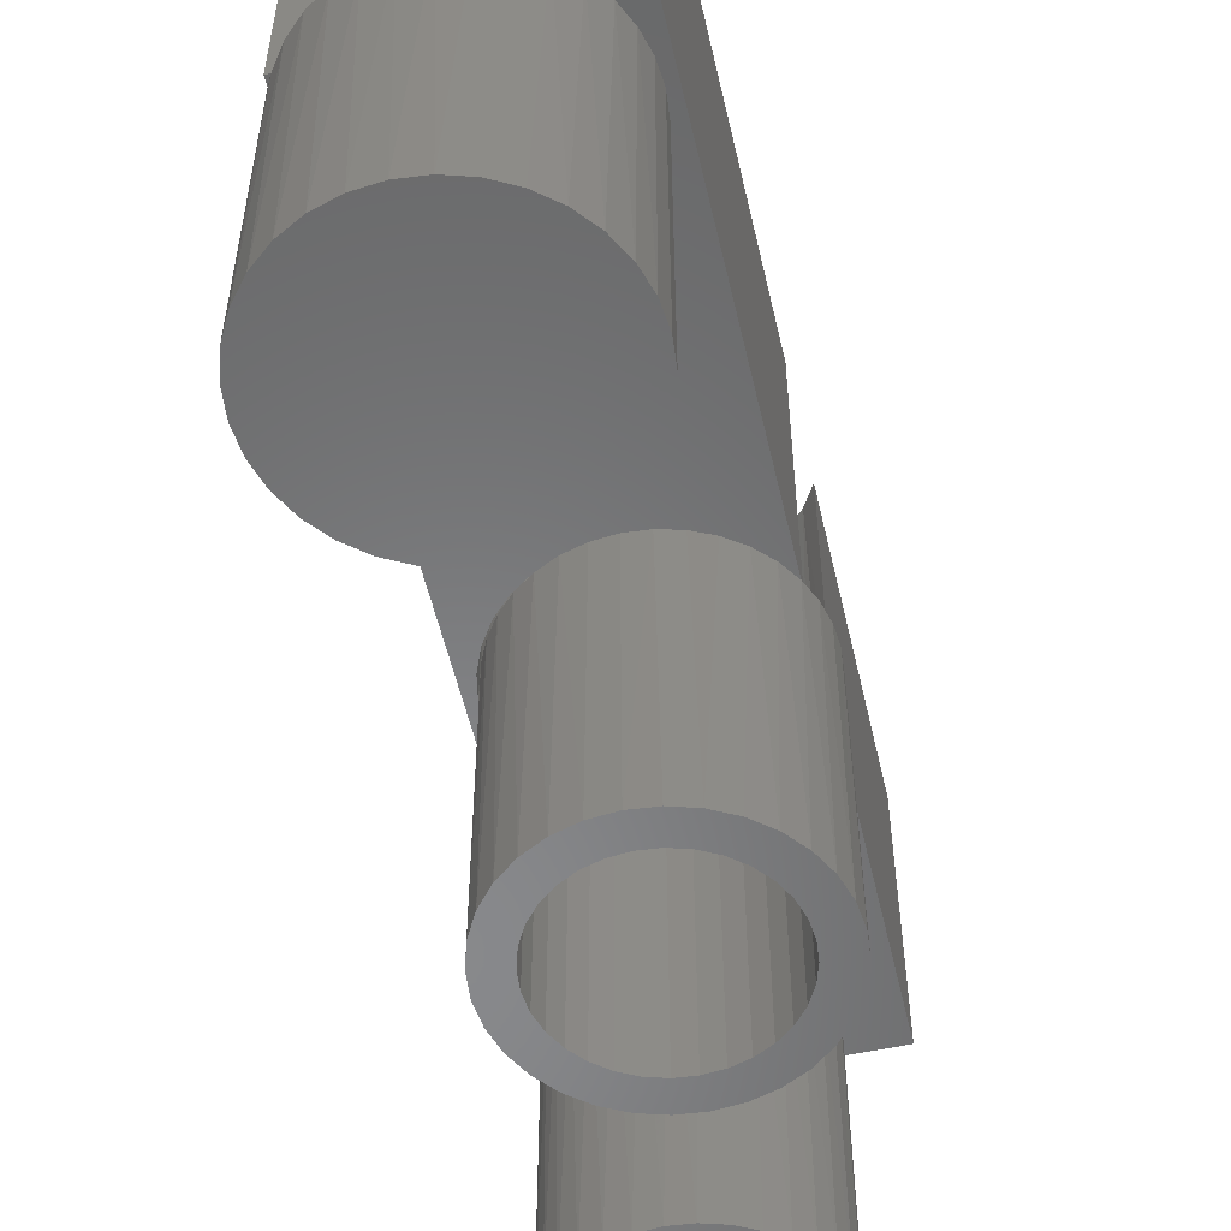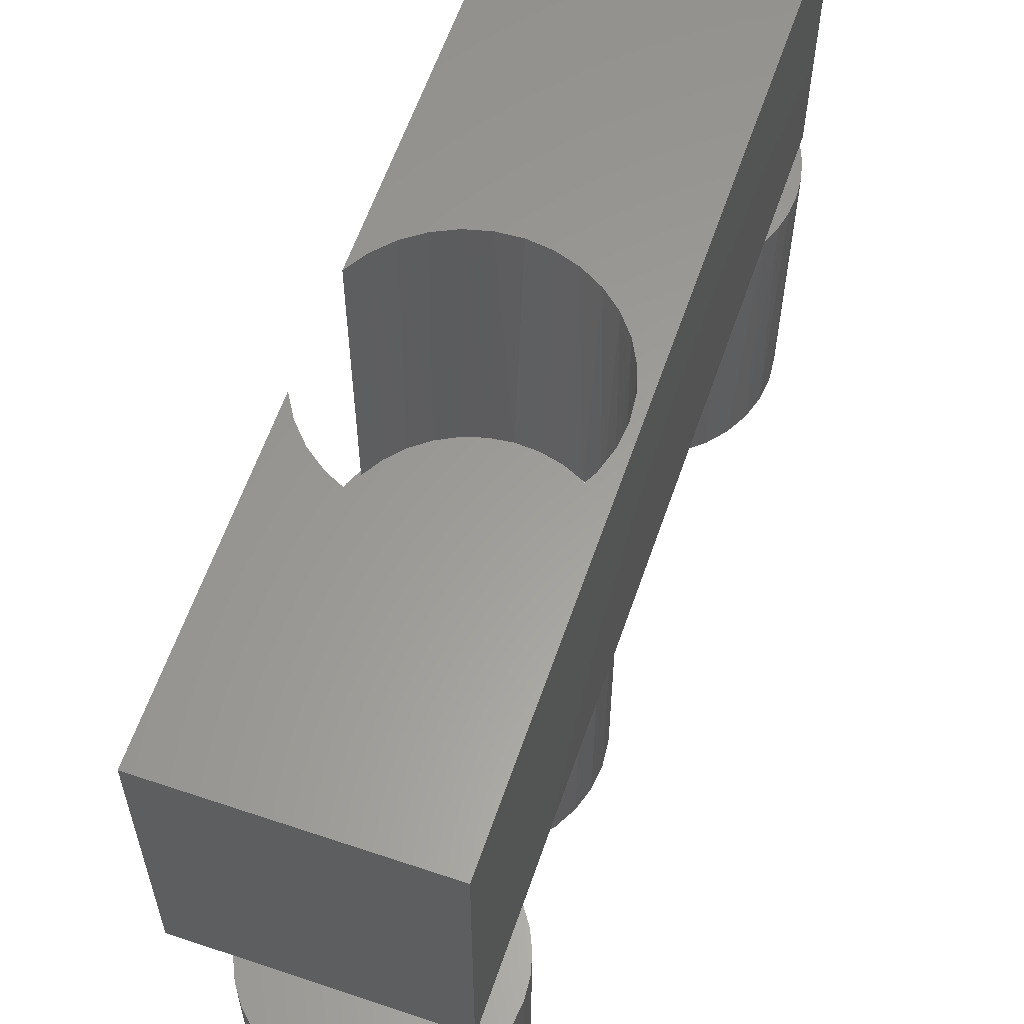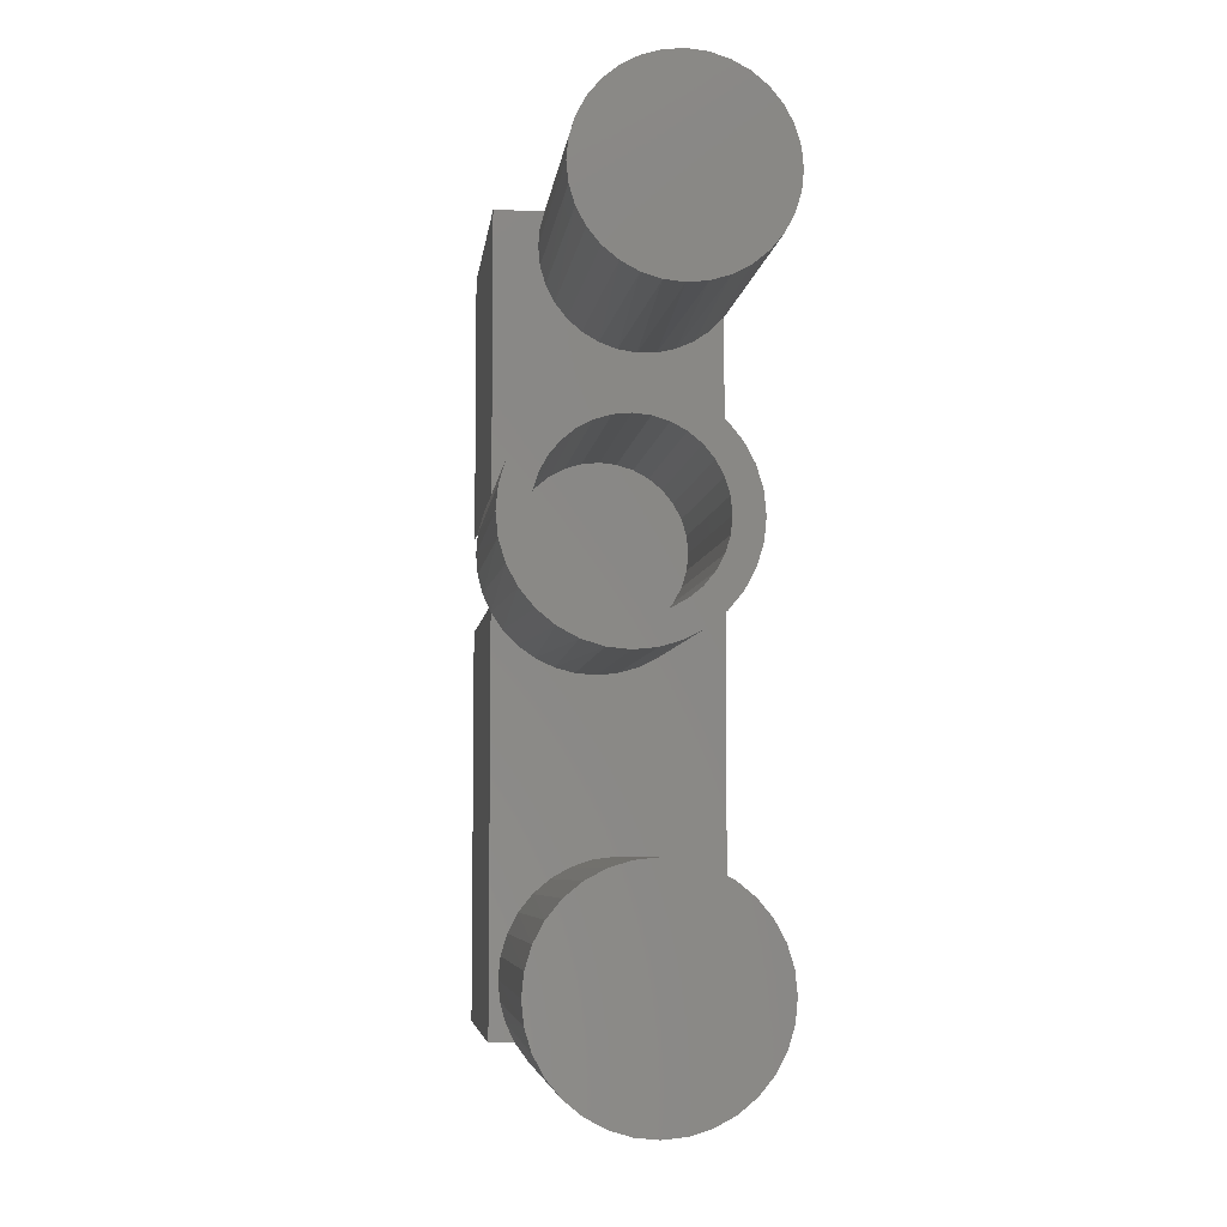
<metadata>
{"format":"stl","ext":"stl","renderer":"f3d","projection":"perspective","resolution":1024,"background":"white","views":[{"elev":-55.0,"azim":13.0,"up":"+Z"},{"elev":60.7,"azim":-161.0,"up":"+Z"},{"elev":-6.1,"azim":173.1,"up":"+Y"}]}
</metadata>
<code>
# stl→obj: 330 verts, 660 faces
v -0.7131 -0.6172 0.3672
v -0.7188 -0.6172 0.3672
v -0.7188 -0.6066 0.3672
v -0.6036 0.2683 0.3672
v -0.6306 0.1357 0.3672
v -0.6545 0.1185 0.3672
v -0.6039 0.148 0.3672
v -0.5754 0.155 0.3672
v -0.5504 -0.1539 0.3672
v -0.4697 -0.4321 0.3672
v -0.4921 -0.413 0.3672
v -0.5178 -0.3984 0.3672
v -0.5457 -0.3891 0.3672
v -0.575 -0.3852 0.3672
v -0.6044 -0.387 0.3672
v -0.633 -0.3944 0.3672
v -0.6596 -0.4071 0.3672
v -0.6834 -0.4246 0.3672
v -0.7033 -0.4463 0.3672
v -0.7188 -0.4715 0.3672
v -0.4146 -0.6172 0.3672
v -0.4478 -0.6172 0.3672
v -0.4361 -0.5925 0.3672
v -0.4289 -0.5662 0.3672
v -0.4265 -0.5391 0.3672
v -0.4513 -0.4552 0.3672
v -0.523 -0.1517 0.3672
v -0.4965 -0.1446 0.3672
v -0.4716 -0.133 0.3672
v -0.4377 -0.4814 0.3672
v -0.4492 -0.1171 0.3672
v -0.43 -0.09742 0.3672
v -0.4146 -0.07468 0.3672
v -0.4293 -0.5097 0.3672
v -0.546 0.1564 0.3672
v -0.5779 0.2723 0.3672
v -0.5533 0.2811 0.3672
v -0.5309 0.2943 0.3672
v -0.5113 0.3115 0.3672
v -0.4953 0.3321 0.3672
v -0.4146 0.4531 0.3672
v -0.4146 0.07468 0.3672
v -0.428 0.095 0.3672
v -0.4446 0.1129 0.3672
v -0.4637 0.128 0.3672
v -0.4892 0.1427 0.3672
v -0.5169 0.1523 0.3672
v -0.4834 0.3553 0.3672
v -0.4761 0.3803 0.3672
v -0.4737 0.4062 0.3672
v -0.4757 0.43 0.3672
v -0.4819 0.4531 0.3672
v -0.7066 0.01617 0.3672
v -0.7064 -0.01321 0.3672
v -0.7006 -0.04202 0.3672
v -0.6895 -0.06921 0.3672
v -0.6734 -0.0938 0.3672
v -0.653 -0.1149 0.3672
v -0.6289 -0.1317 0.3672
v -0.6042 -0.1438 0.3672
v -0.5778 -0.1513 0.3672
v -0.6746 0.09718 0.3672
v -0.6551 0.275 0.3672
v -0.6297 0.2692 0.3672
v -0.6904 0.07239 0.3672
v -0.7012 0.04505 0.3672
v -0.7004 0.3002 0.3672
v -0.6789 0.2855 0.3672
v -0.7188 0.3187 0.3672
v -0.6961 -0.6407 0.3672
v -0.5804 -0.6172 0.3672
v -0.5104 -0.6762 0.3672
v -0.6235 -0.6869 0.3672
v -0.5374 -0.6869 0.3672
v -0.5949 -0.6923 0.3672
v -0.5659 -0.6923 0.3672
v -0.4648 -0.6407 0.3672
v -0.4859 -0.6606 0.3672
v -0.6749 -0.6606 0.3672
v -0.6504 -0.6762 0.3672
v -0.7274 -0.4931 0.3672
v -0.7326 -0.5158 0.3672
v -0.7344 -0.5391 0.3672
v -0.7326 -0.5623 0.3672
v -0.7274 -0.585 0.3672
v -0.5972 0.5436 0.3672
v -0.6229 0.544 0.3672
v -0.6482 0.5395 0.3672
v -0.572 0.5385 0.3672
v -0.6723 0.5305 0.3672
v -0.7188 0.4531 0.3672
v -0.7405 0.4566 0.3672
v -0.7476 0.4318 0.3672
v -0.75 0.4062 0.3672
v -0.748 0.3827 0.3672
v -0.742 0.3598 0.3672
v -0.7321 0.3383 0.3672
v -0.729 0.4795 0.3672
v -0.4928 0.4764 0.3672
v -0.7134 0.5 0.3672
v -0.5079 0.4972 0.3672
v -0.6942 0.5171 0.3672
v -0.5265 0.5149 0.3672
v -0.5481 0.5288 0.3672
v -0.5793 0.151 0.3672
v -0.5192 0.151 0.3672
v -0.5492 0.1539 0.3672
v -0.6081 0.1422 0.3672
v -0.5208 -0.1482 0.3672
v -0.4942 -0.14 0.3672
v -0.6034 -0.1432 0.3672
v -0.5764 -0.1499 0.3672
v -0.5485 -0.1516 0.3672
v -0.4039 -0.051 0.3672
v -0.4146 -0.06513 0.3672
v -0.4146 0.07007 0.3672
v -0.4276 0.09204 0.3672
v -0.6772 0.08551 0.3672
v -0.6914 0.0589 0.3672
v -0.4039 0.051 0.3672
v -0.4695 -0.127 0.3672
v -0.4475 -0.1098 0.3672
v -0.6501 -0.1162 0.3672
v -0.6581 0.1088 0.3672
v -0.4442 0.1115 0.3672
v -0.6347 0.128 0.3672
v -0.4903 0.1423 0.3672
v -0.3974 0.02587 0.3672
v -0.7002 0.03003 0.3672
v -0.3952 0 0.3672
v -0.7031 1.885e-17 0.3672
v -0.3974 -0.02587 0.3672
v -0.7009 -0.02621 0.3672
v -0.6942 -0.05166 0.3672
v -0.6833 -0.0756 0.3672
v -0.429 -0.08899 0.3672
v -0.6685 -0.09733 0.3672
v -0.4294 -0.5691 0
v -0.4382 -0.598 0
v -0.4524 -0.6246 0
v -0.4716 -0.6479 0
v -0.4949 -0.6671 0
v -0.5215 -0.6813 0
v -0.5504 -0.6901 0
v -0.5804 -0.693 0
v -0.6105 -0.6901 0
v -0.6393 -0.6813 0
v -0.666 -0.6671 0
v -0.6893 -0.6479 0
v -0.7084 -0.6246 0
v -0.7227 -0.598 0
v -0.7314 -0.5691 0
v -0.4265 -0.5391 0
v -0.7344 -0.5391 0
v -0.7314 -0.509 0
v -0.7227 -0.4801 0
v -0.6893 -0.4302 0
v -0.7084 -0.4535 0
v -0.666 -0.4111 0
v -0.6393 -0.3968 0
v -0.6105 -0.3881 0
v -0.5804 -0.3851 0
v -0.5504 -0.3881 0
v -0.5215 -0.3968 0
v -0.4949 -0.4111 0
v -0.4716 -0.4302 0
v -0.4524 -0.4535 0
v -0.4382 -0.4801 0
v -0.4294 -0.509 0
v -0.4763 0.3793 0
v -0.4842 0.3534 0
v -0.497 0.3295 0
v -0.5141 0.3086 0
v -0.5351 0.2914 0
v -0.559 0.2786 0
v -0.5849 0.2707 0
v -0.6118 0.2681 0
v -0.6388 0.2707 0
v -0.6647 0.2786 0
v -0.6886 0.2914 0
v -0.7095 0.3086 0
v -0.7395 0.3534 0
v -0.7267 0.3295 0
v -0.7473 0.3793 0
v -0.4737 0.4062 0
v -0.75 0.4062 0
v -0.7473 0.4332 0
v -0.7395 0.4591 0
v -0.7267 0.483 0
v -0.7095 0.5039 0
v -0.6886 0.5211 0
v -0.6647 0.5339 0
v -0.6388 0.5418 0
v -0.6118 0.5444 0
v -0.5849 0.5418 0
v -0.559 0.5339 0
v -0.5351 0.5211 0
v -0.5141 0.5039 0
v -0.497 0.483 0
v -0.4842 0.4591 0
v -0.4763 0.4332 0
v -0.4403 0.1089 0
v -0.4212 0.08553 0
v -0.3982 0.03003 0
v -0.4069 0.05891 0
v -0.7031 1.885e-17 0
v -0.7002 0.03003 0
v -0.6914 0.05891 0
v -0.6772 0.08553 0
v -0.658 0.1089 0
v -0.6347 0.128 0
v -0.6081 0.1422 0
v -0.5792 0.151 0
v -0.5492 0.1539 0
v -0.5191 0.151 0
v -0.4903 0.1422 0
v -0.4636 0.128 0
v -0.3952 0 0
v -0.3982 -0.03003 0
v -0.4069 -0.05891 0
v -0.4212 -0.08553 0
v -0.4403 -0.1089 0
v -0.4636 -0.128 0
v -0.4903 -0.1422 0
v -0.5191 -0.151 0
v -0.5492 -0.1539 0
v -0.5792 -0.151 0
v -0.6081 -0.1422 0
v -0.6347 -0.128 0
v -0.658 -0.1089 0
v -0.6772 -0.08553 0
v -0.6914 -0.05891 0
v -0.7002 -0.03003 0
v -0.7188 0.4531 0.7344
v -0.7188 -0.6172 0.7344
v -0.4146 0.4531 0.7344
v -0.4146 0.07007 0.7344
v -0.4737 -0.1297 0.7344
v -0.45 -0.1121 0.7344
v -0.5004 -0.1424 0.7344
v -0.529 -0.1498 0.7344
v -0.5585 -0.1516 0.7344
v -0.5877 -0.1477 0.7344
v -0.6158 -0.1383 0.7344
v -0.6639 -0.1046 0.7344
v -0.6415 -0.1238 0.7344
v -0.6823 -0.08146 0.7344
v -0.696 -0.05526 0.7344
v -0.7043 -0.02694 0.7344
v -0.7072 0.002467 0.7344
v -0.7043 0.03187 0.7344
v -0.696 0.0602 0.7344
v -0.6823 0.0864 0.7344
v -0.6639 0.1095 0.7344
v -0.6415 0.1287 0.7344
v -0.6158 0.1433 0.7344
v -0.5877 0.1526 0.7344
v -0.5585 0.1565 0.7344
v -0.529 0.1547 0.7344
v -0.5004 0.1473 0.7344
v -0.4737 0.1346 0.7344
v -0.43 0.09525 0.7344
v -0.45 0.117 0.7344
v -0.43 -0.09031 0.7344
v -0.4146 -0.06513 0.7344
v -0.4146 -0.6172 0.7344
v -0.5716 0.1127 0
v -0.5931 0.1061 0
v -0.6619 0.02241 0
v -0.6553 0.04396 0
v -0.5931 -0.1061 0
v -0.5716 -0.1127 0
v -0.5268 0.1127 0
v -0.5052 0.1061 0
v -0.4854 0.09552 0
v -0.5268 -0.1127 0
v -0.5052 -0.1061 0
v -0.5492 -0.1149 0
v -0.5492 0.1149 0
v -0.613 0.09552 0
v -0.6304 0.08124 0
v -0.6447 0.06383 0
v -0.6447 -0.06383 0
v -0.6553 -0.04396 0
v -0.6619 -0.02241 0
v -0.6641 -3.695e-17 0
v -0.613 -0.09552 0
v -0.6304 -0.08124 0
v -0.4365 0.02241 0
v -0.443 0.04396 0
v -0.4537 0.06383 0
v -0.4679 0.08124 0
v -0.4537 -0.06383 0
v -0.443 -0.04396 0
v -0.4365 -0.02241 0
v -0.4343 0 0
v -0.4854 -0.09552 0
v -0.4679 -0.08124 0
v -0.5268 -0.1127 0.3281
v -0.5052 -0.1061 0.3281
v -0.4854 -0.09552 0.3281
v -0.4679 -0.08124 0.3281
v -0.4537 -0.06383 0.3281
v -0.443 -0.04396 0.3281
v -0.4365 -0.02241 0.3281
v -0.4343 0 0.3281
v -0.5492 -0.1149 0.3281
v -0.5716 -0.1127 0.3281
v -0.5931 -0.1061 0.3281
v -0.613 -0.09552 0.3281
v -0.6304 -0.08124 0.3281
v -0.6447 -0.06383 0.3281
v -0.6553 -0.04396 0.3281
v -0.6619 -0.02241 0.3281
v -0.6641 1.407e-17 0.3281
v -0.5716 0.1127 0.3281
v -0.5931 0.1061 0.3281
v -0.613 0.09552 0.3281
v -0.6304 0.08124 0.3281
v -0.6447 0.06383 0.3281
v -0.6553 0.04396 0.3281
v -0.6619 0.02241 0.3281
v -0.5492 0.1149 0.3281
v -0.5268 0.1127 0.3281
v -0.5052 0.1061 0.3281
v -0.4854 0.09552 0.3281
v -0.4679 0.08124 0.3281
v -0.4537 0.06383 0.3281
v -0.443 0.04396 0.3281
v -0.4365 0.02241 0.3281
f 1 2 3
f 4 5 6
f 4 7 5
f 4 8 7
f 9 10 11
f 9 11 12
f 9 12 13
f 9 13 14
f 9 14 15
f 9 15 16
f 9 16 17
f 9 17 18
f 9 18 19
f 9 19 20
f 21 22 23
f 21 23 24
f 21 24 25
f 26 10 9
f 26 9 27
f 26 27 28
f 26 28 29
f 30 26 29
f 30 29 31
f 30 31 32
f 30 32 33
f 33 21 25
f 33 25 34
f 33 34 30
f 35 8 4
f 35 4 36
f 35 36 37
f 35 37 38
f 35 38 39
f 35 39 40
f 41 42 43
f 41 43 44
f 41 44 45
f 41 45 46
f 41 46 47
f 41 47 35
f 41 35 40
f 41 40 48
f 41 48 49
f 41 49 50
f 41 50 51
f 41 51 52
f 20 53 54
f 20 54 55
f 20 55 56
f 20 56 57
f 20 57 58
f 20 58 59
f 20 59 60
f 20 60 61
f 20 61 9
f 62 63 64
f 62 64 4
f 62 4 6
f 65 66 67
f 65 67 68
f 65 68 63
f 65 63 62
f 69 67 66
f 69 66 53
f 69 53 20
f 1 70 71
f 72 73 74
f 74 73 75
f 74 75 76
f 22 71 77
f 77 71 70
f 77 70 78
f 78 70 79
f 78 79 72
f 72 79 80
f 72 80 73
f 20 81 82
f 20 82 83
f 20 83 84
f 20 84 85
f 20 85 3
f 86 87 88
f 86 88 89
f 89 88 90
f 91 52 92
f 91 92 93
f 91 93 94
f 91 94 95
f 91 95 96
f 91 96 97
f 91 97 69
f 92 52 98
f 98 52 99
f 98 99 100
f 100 99 101
f 100 101 102
f 102 101 103
f 102 103 90
f 90 103 104
f 90 104 89
f 105 106 107
f 106 105 108
f 109 110 111
f 111 112 109
f 109 112 113
f 33 114 115
f 116 117 118
f 116 118 119
f 116 119 120
f 116 120 42
f 59 111 110
f 59 110 121
f 59 121 122
f 59 122 123
f 118 117 124
f 124 117 125
f 124 125 126
f 126 125 45
f 126 45 108
f 108 45 127
f 108 127 106
f 120 119 128
f 128 119 129
f 128 129 130
f 130 129 131
f 130 131 132
f 132 131 133
f 132 133 114
f 114 133 134
f 114 134 115
f 115 134 135
f 115 135 136
f 136 135 137
f 136 137 122
f 122 137 123
f 138 23 139
f 140 77 141
f 141 77 78
f 141 78 142
f 142 78 72
f 142 72 143
f 143 72 74
f 143 74 144
f 144 74 76
f 144 76 145
f 76 75 145
f 146 145 75
f 75 73 146
f 147 146 73
f 73 80 147
f 148 147 80
f 80 79 148
f 149 148 79
f 79 70 149
f 150 149 70
f 1 150 70
f 151 85 152
f 22 77 140
f 22 140 139
f 22 139 23
f 153 25 138
f 138 25 24
f 138 24 23
f 150 1 151
f 151 1 3
f 151 3 85
f 83 154 84
f 84 154 152
f 84 152 85
f 155 81 156
f 157 158 19
f 19 18 157
f 159 157 18
f 18 17 159
f 160 159 17
f 17 16 160
f 161 160 16
f 16 15 161
f 162 161 15
f 15 14 162
f 163 162 14
f 14 13 163
f 164 163 13
f 13 12 164
f 165 164 12
f 12 11 165
f 166 165 11
f 11 10 166
f 167 166 10
f 10 26 167
f 168 167 26
f 20 19 158
f 20 158 156
f 20 156 81
f 154 83 155
f 155 83 82
f 155 82 81
f 25 153 34
f 34 153 169
f 34 169 30
f 30 169 168
f 30 168 26
f 170 48 171
f 171 48 40
f 171 40 172
f 172 40 39
f 172 39 173
f 173 39 38
f 173 38 174
f 174 38 37
f 174 37 175
f 175 37 36
f 175 36 176
f 176 36 4
f 176 4 177
f 177 4 64
f 177 64 178
f 178 64 63
f 178 63 179
f 179 63 68
f 179 68 180
f 180 68 67
f 180 67 181
f 182 183 97
f 97 96 182
f 184 182 96
f 69 97 183
f 69 183 181
f 69 181 67
f 185 50 170
f 170 50 49
f 170 49 48
f 94 186 95
f 95 186 184
f 95 184 96
f 187 92 188
f 188 92 98
f 188 98 189
f 189 98 100
f 189 100 190
f 190 100 102
f 190 102 191
f 191 102 90
f 191 90 192
f 192 90 88
f 192 88 193
f 193 88 87
f 193 87 194
f 194 87 86
f 194 86 195
f 195 86 89
f 195 89 196
f 89 104 196
f 197 196 104
f 104 103 197
f 198 197 103
f 103 101 198
f 199 198 101
f 101 99 199
f 200 199 99
f 52 51 201
f 52 201 200
f 52 200 99
f 186 94 187
f 187 94 93
f 187 93 92
f 51 50 201
f 201 50 185
f 202 43 203
f 204 205 120
f 42 120 205
f 42 205 203
f 42 203 43
f 206 131 207
f 207 131 129
f 207 129 208
f 208 129 119
f 208 119 209
f 209 119 118
f 209 118 210
f 210 118 124
f 210 124 211
f 211 124 126
f 211 126 212
f 212 126 108
f 212 108 213
f 213 108 105
f 213 105 214
f 214 105 107
f 214 107 215
f 215 107 106
f 215 106 216
f 216 106 127
f 216 127 217
f 217 127 45
f 217 45 202
f 202 45 44
f 202 44 43
f 130 218 128
f 128 218 204
f 128 204 120
f 219 114 220
f 221 32 222
f 32 31 222
f 223 222 31
f 31 29 223
f 224 223 29
f 29 28 224
f 225 224 28
f 28 27 225
f 226 225 27
f 27 9 226
f 227 60 228
f 229 123 230
f 230 123 137
f 230 137 231
f 137 135 231
f 232 231 135
f 135 134 232
f 233 232 134
f 59 123 229
f 59 229 228
f 59 228 60
f 33 32 221
f 33 221 220
f 33 220 114
f 218 130 219
f 219 130 132
f 219 132 114
f 226 9 227
f 227 9 61
f 227 61 60
f 131 206 133
f 133 206 233
f 133 233 134
f 69 234 91
f 69 20 234
f 234 20 235
f 235 20 3
f 235 3 2
f 236 41 234
f 234 41 52
f 234 52 91
f 41 236 42
f 42 236 237
f 42 237 116
f 121 238 239
f 238 121 110
f 110 240 238
f 240 110 109
f 109 241 240
f 241 109 113
f 113 242 241
f 242 113 112
f 112 243 242
f 243 112 111
f 111 244 243
f 245 246 58
f 57 245 58
f 247 245 57
f 56 247 57
f 248 247 56
f 55 248 56
f 249 248 55
f 54 249 55
f 250 249 54
f 53 250 54
f 251 250 53
f 66 251 53
f 252 251 66
f 65 252 66
f 253 252 65
f 62 253 65
f 254 253 62
f 6 254 62
f 255 254 6
f 5 255 6
f 256 255 5
f 7 256 5
f 257 256 7
f 8 257 7
f 258 257 8
f 35 258 8
f 259 258 35
f 47 259 35
f 260 259 47
f 46 260 47
f 261 260 46
f 262 263 125
f 59 58 246
f 59 246 244
f 59 244 111
f 45 125 263
f 45 263 261
f 45 261 46
f 121 239 122
f 122 239 264
f 122 264 136
f 136 264 265
f 136 265 115
f 125 117 262
f 262 117 116
f 262 116 237
f 266 21 265
f 265 21 33
f 265 33 115
f 266 235 2
f 266 2 1
f 266 1 71
f 266 71 22
f 266 22 21
f 236 255 256
f 236 256 257
f 236 257 258
f 236 258 259
f 236 259 260
f 236 260 261
f 236 261 263
f 236 263 262
f 236 262 237
f 266 265 264
f 266 264 239
f 266 239 238
f 266 238 240
f 266 240 241
f 266 241 242
f 266 242 235
f 235 242 243
f 235 243 244
f 235 244 246
f 235 246 245
f 235 245 247
f 235 247 248
f 235 248 249
f 235 249 250
f 234 235 250
f 234 250 251
f 234 251 252
f 234 252 253
f 234 253 254
f 234 254 255
f 234 255 236
f 162 163 161
f 160 161 163
f 164 160 163
f 144 146 143
f 145 146 144
f 146 147 143
f 143 147 148
f 143 148 142
f 142 148 149
f 142 149 141
f 141 149 150
f 141 150 140
f 140 150 151
f 140 151 139
f 139 151 152
f 139 152 138
f 138 152 154
f 138 154 153
f 153 154 155
f 153 155 169
f 169 155 156
f 169 156 168
f 168 156 158
f 168 158 167
f 167 158 157
f 167 157 166
f 166 157 159
f 166 159 165
f 165 159 160
f 165 160 164
f 194 195 193
f 192 193 195
f 196 192 195
f 176 178 175
f 177 178 176
f 178 179 175
f 175 179 180
f 175 180 174
f 174 180 181
f 174 181 173
f 173 181 183
f 173 183 172
f 172 183 182
f 172 182 171
f 171 182 184
f 171 184 170
f 170 184 186
f 170 186 185
f 185 186 187
f 185 187 201
f 201 187 188
f 201 188 200
f 200 188 189
f 200 189 199
f 199 189 190
f 199 190 198
f 198 190 191
f 198 191 197
f 197 191 192
f 197 192 196
f 267 210 211
f 268 210 267
f 269 207 270
f 230 271 272
f 272 229 230
f 202 273 217
f 202 274 273
f 275 274 202
f 276 277 222
f 223 276 222
f 278 276 223
f 278 223 224
f 278 224 225
f 278 225 226
f 278 226 227
f 278 227 228
f 278 228 229
f 278 229 272
f 279 267 211
f 279 211 212
f 279 212 213
f 279 213 214
f 279 214 215
f 279 215 216
f 279 216 217
f 279 217 273
f 268 280 210
f 210 280 281
f 210 281 209
f 209 281 282
f 209 282 208
f 208 282 270
f 208 270 207
f 283 232 284
f 284 232 233
f 284 233 285
f 285 233 206
f 285 206 286
f 286 206 207
f 286 207 269
f 271 230 287
f 287 230 231
f 287 231 288
f 288 231 232
f 288 232 283
f 289 290 204
f 204 290 291
f 204 291 205
f 205 291 292
f 205 292 203
f 203 292 275
f 203 275 202
f 293 294 220
f 220 294 295
f 220 295 219
f 219 295 296
f 219 296 218
f 218 296 289
f 218 289 204
f 277 297 222
f 222 297 298
f 222 298 221
f 221 298 293
f 221 293 220
f 278 299 276
f 276 299 300
f 276 300 277
f 277 300 301
f 277 301 297
f 297 301 302
f 297 302 298
f 298 302 303
f 298 303 293
f 293 303 304
f 293 304 294
f 294 304 305
f 294 305 295
f 295 305 306
f 295 306 296
f 299 278 307
f 307 278 272
f 307 272 308
f 308 272 271
f 308 271 309
f 309 271 287
f 309 287 310
f 310 287 288
f 310 288 311
f 311 288 283
f 311 283 312
f 312 283 284
f 312 284 313
f 313 284 285
f 313 285 314
f 314 285 286
f 314 286 315
f 279 316 267
f 267 316 317
f 267 317 268
f 268 317 318
f 268 318 280
f 280 318 319
f 280 319 281
f 281 319 320
f 281 320 282
f 282 320 321
f 282 321 270
f 270 321 322
f 270 322 269
f 269 322 315
f 269 315 286
f 316 279 323
f 323 279 273
f 323 273 324
f 324 273 274
f 324 274 325
f 325 274 275
f 325 275 326
f 326 275 292
f 326 292 327
f 327 292 291
f 327 291 328
f 328 291 290
f 328 290 329
f 329 290 289
f 329 289 330
f 330 289 296
f 330 296 306
f 323 324 316
f 317 316 324
f 325 317 324
f 318 317 325
f 326 318 325
f 300 309 301
f 308 309 300
f 299 308 300
f 307 308 299
f 309 310 301
f 301 310 311
f 301 311 302
f 302 311 312
f 302 312 303
f 303 312 313
f 303 313 304
f 304 313 314
f 304 314 305
f 305 314 315
f 305 315 306
f 306 315 322
f 306 322 330
f 330 322 321
f 330 321 329
f 329 321 320
f 329 320 328
f 328 320 319
f 328 319 327
f 327 319 318
f 327 318 326

</code>
